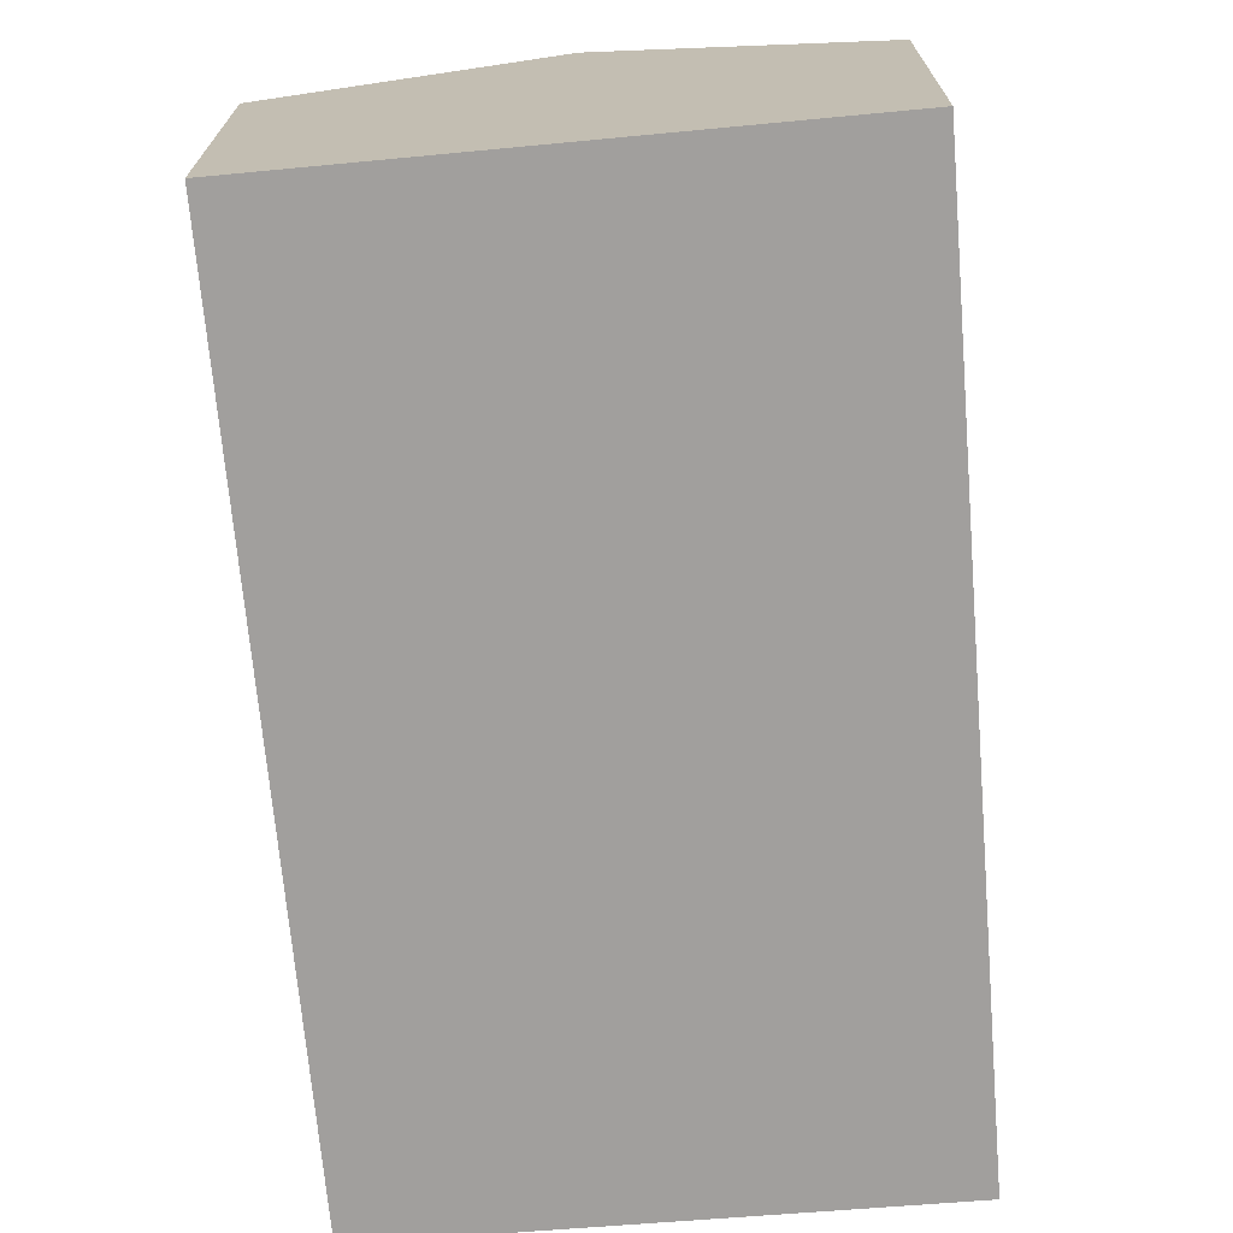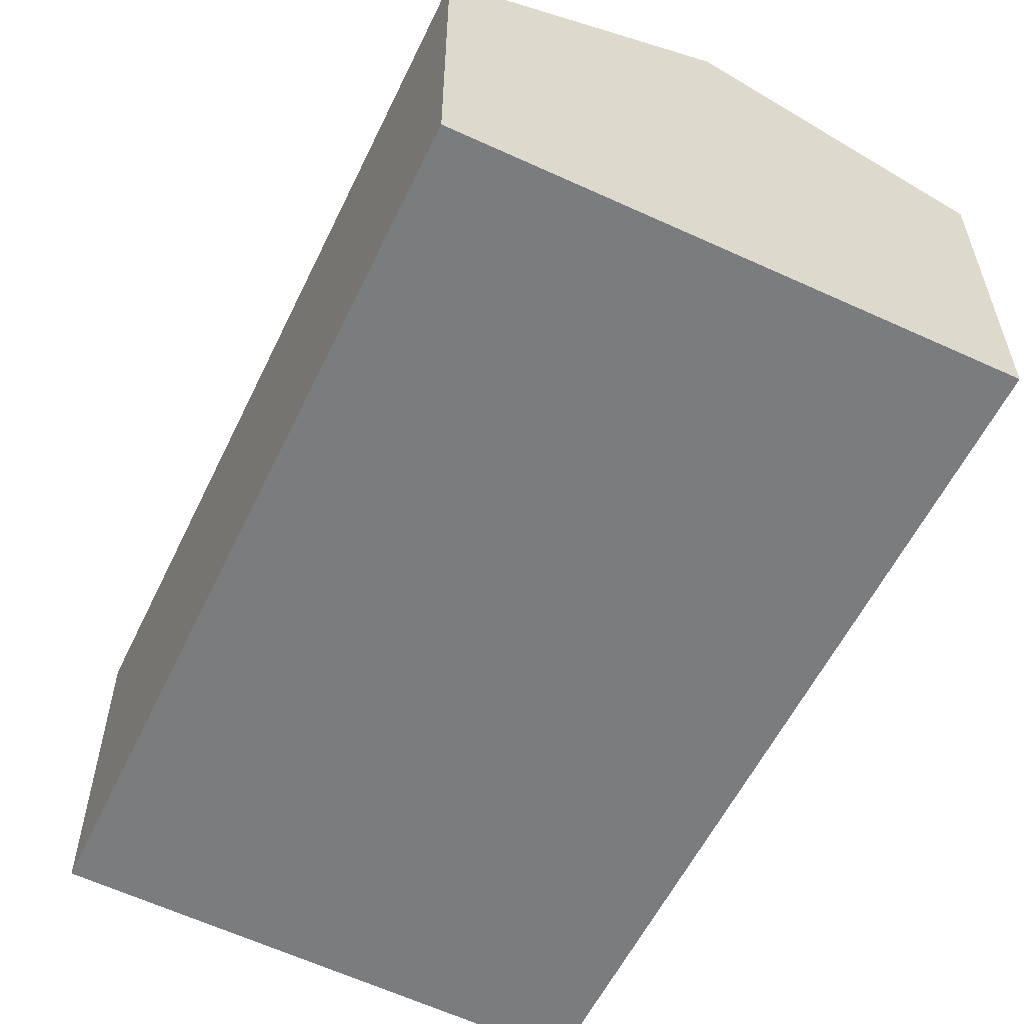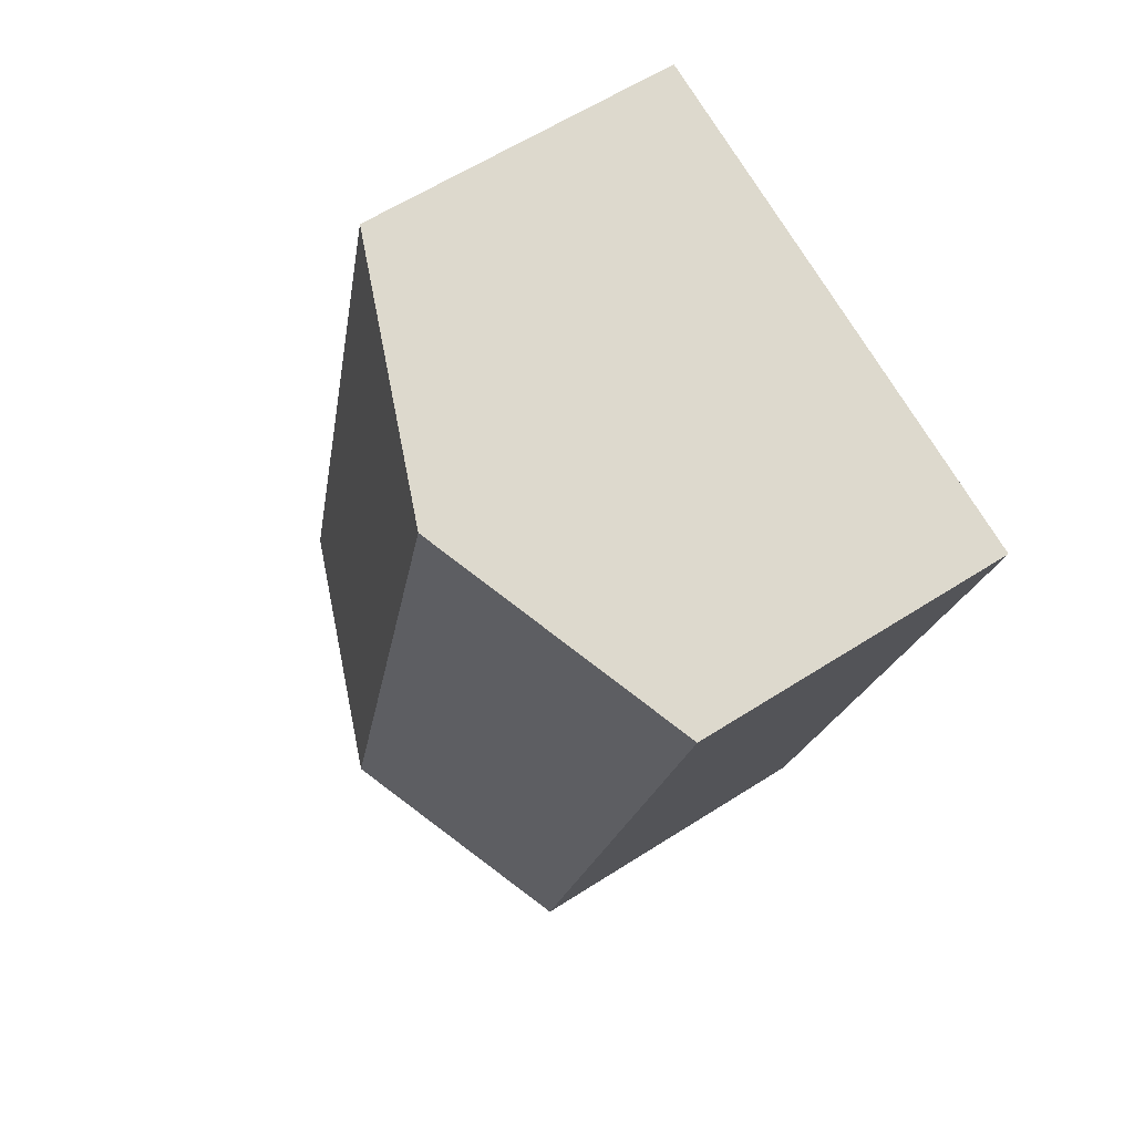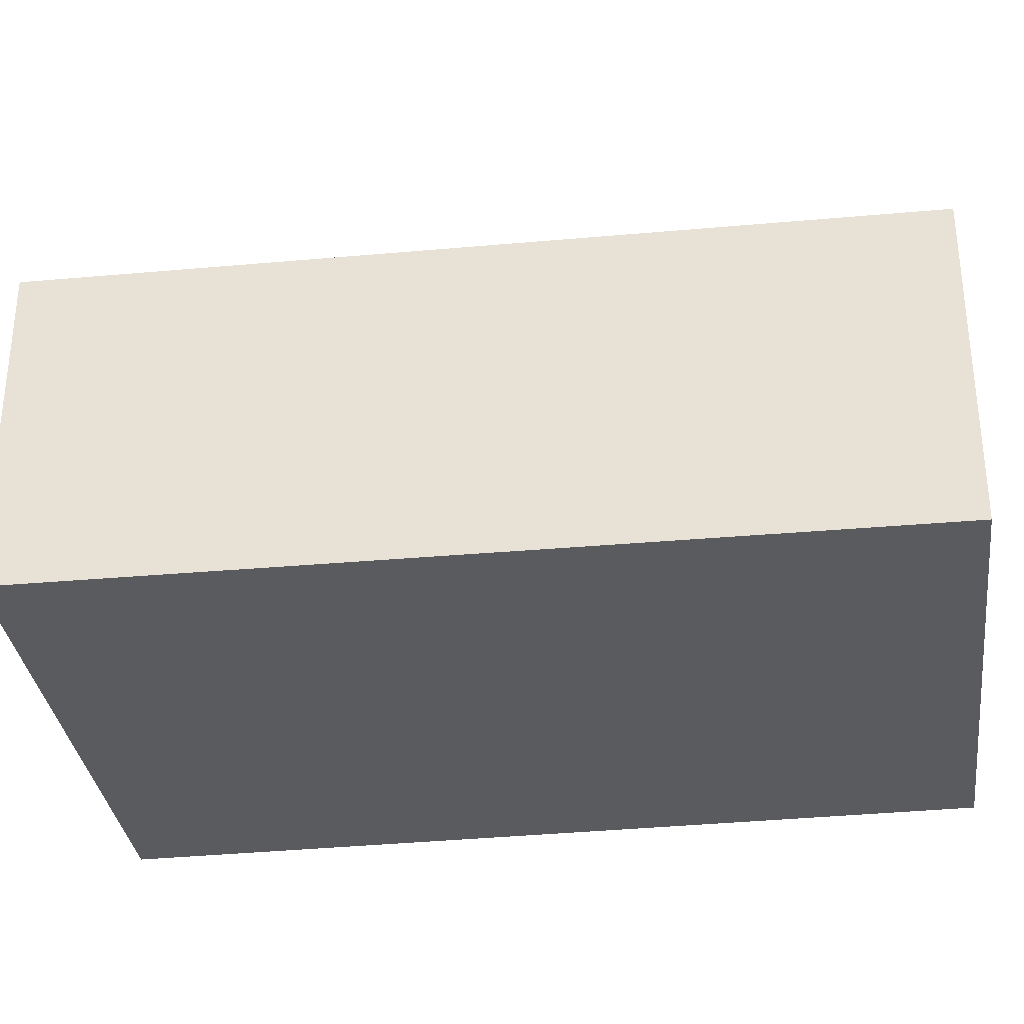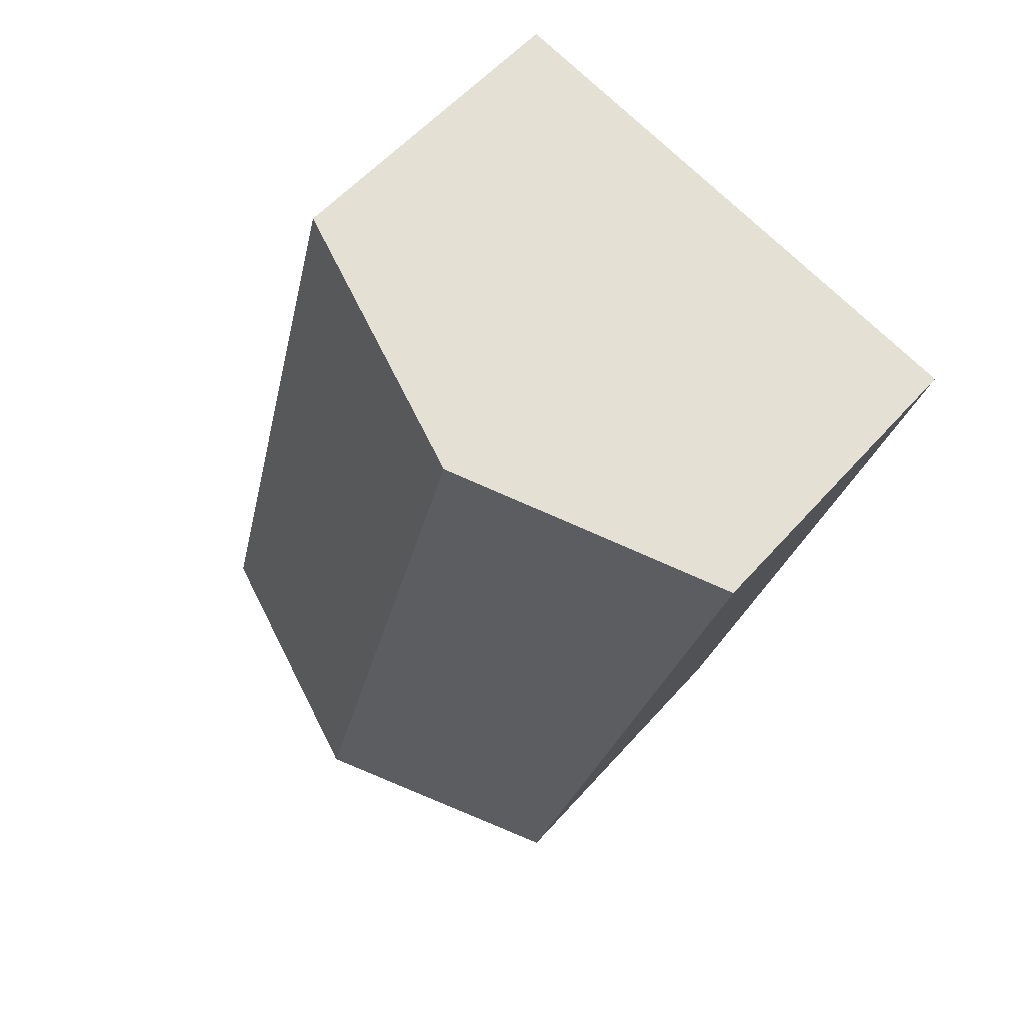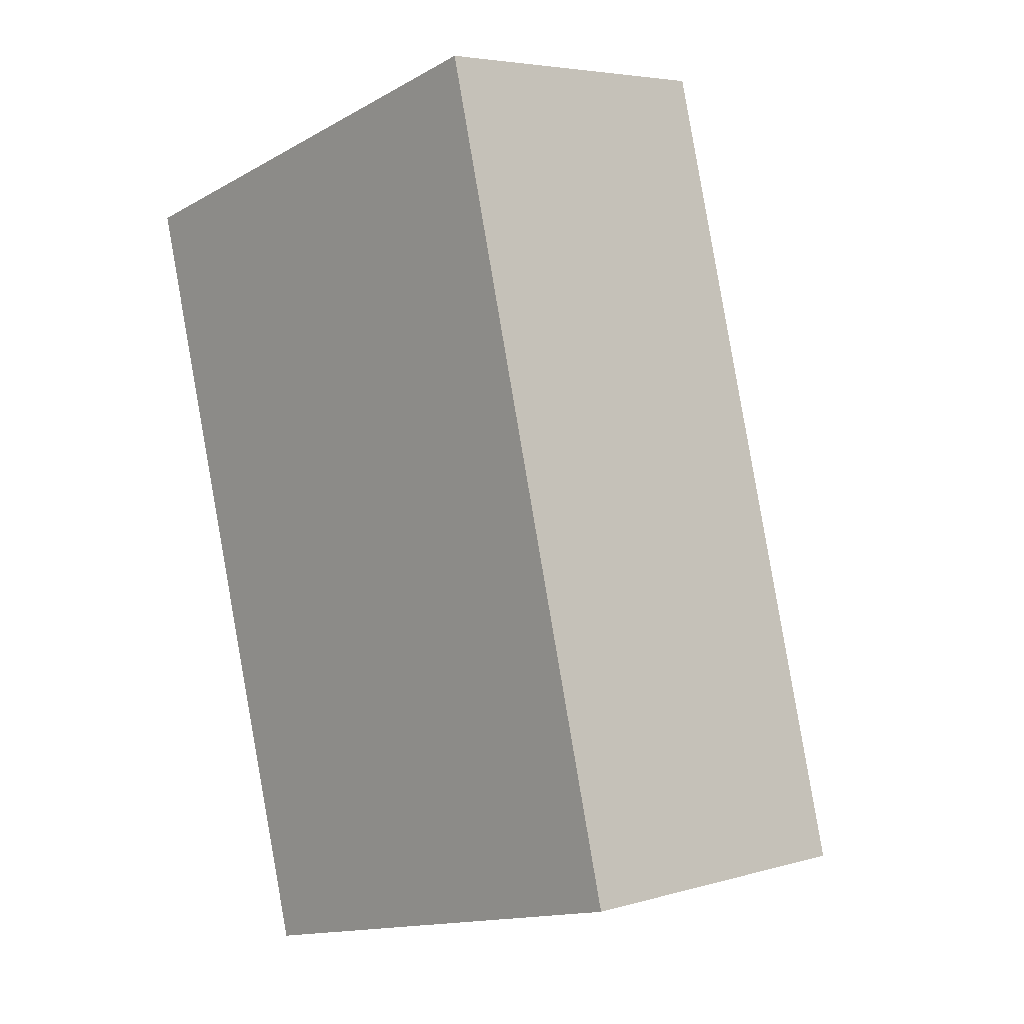
<metadata>
{"format":"obj","ext":"obj","renderer":"f3d","projection":"perspective","resolution":1024,"background":"white","views":[{"elev":-71.5,"azim":-9.9,"up":"+Y"},{"elev":-58.7,"azim":-40.7,"up":"+Y"},{"elev":59.7,"azim":-123.5,"up":"+Z"},{"elev":-33.5,"azim":82.7,"up":"+Y"},{"elev":55.6,"azim":-139.5,"up":"+Z"},{"elev":4.8,"azim":47.6,"up":"+Z"}]}
</metadata>
<code>
v  4.344 3.999 -6.927
v  4.763 3.05 1.302
v  6.71 3.05 -6.323
v  2.407 3.999 0.658
v  2.053 3.08 -7.512
v  0 3.029 1.855e-16
v  2.053 4.6e-16 -7.512
v  0 0 0
v  2.407 -4.029e-17 0.658
v  4.763 -7.972e-17 1.302
v  6.71 3.872e-16 -6.323
v  4.344 4.242e-16 -6.927
g defaultobject
f 1 2 3
f 2 1 4
f 5 4 1
f 4 5 6
f 7 6 5
f 6 7 8
f 8 4 6
f 4 8 2
f 2 8 9
f 2 9 10
f 10 3 2
f 3 10 11
f 1 7 5
f 7 1 3
f 7 3 12
f 12 3 11
f 9 11 10
f 11 9 8
f 11 8 12
f 12 8 7

</code>
